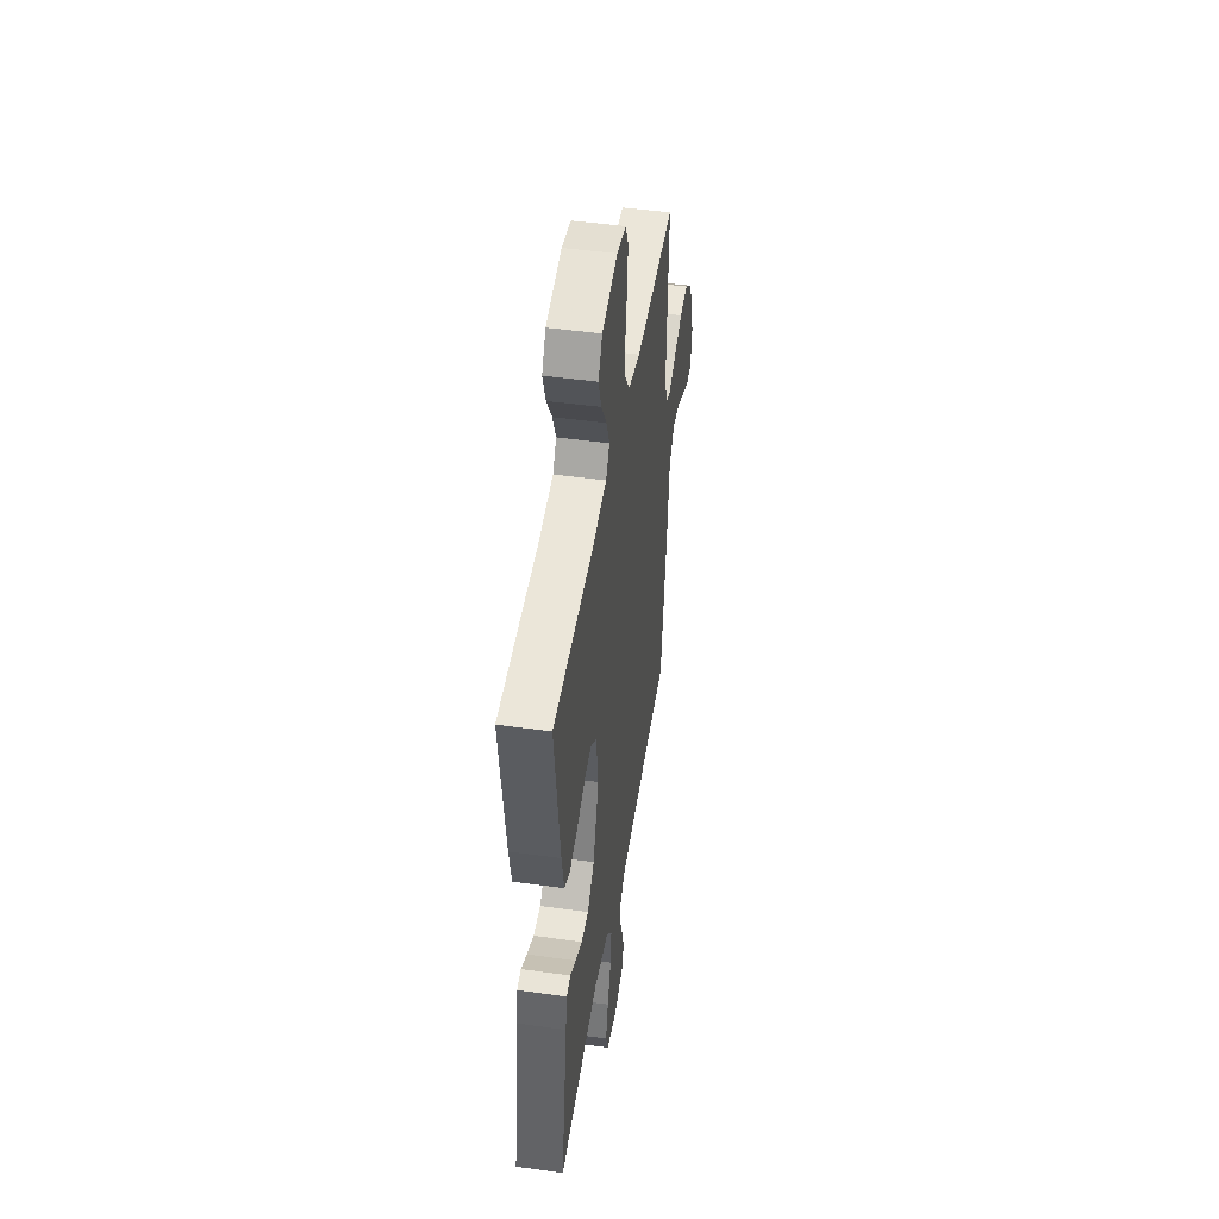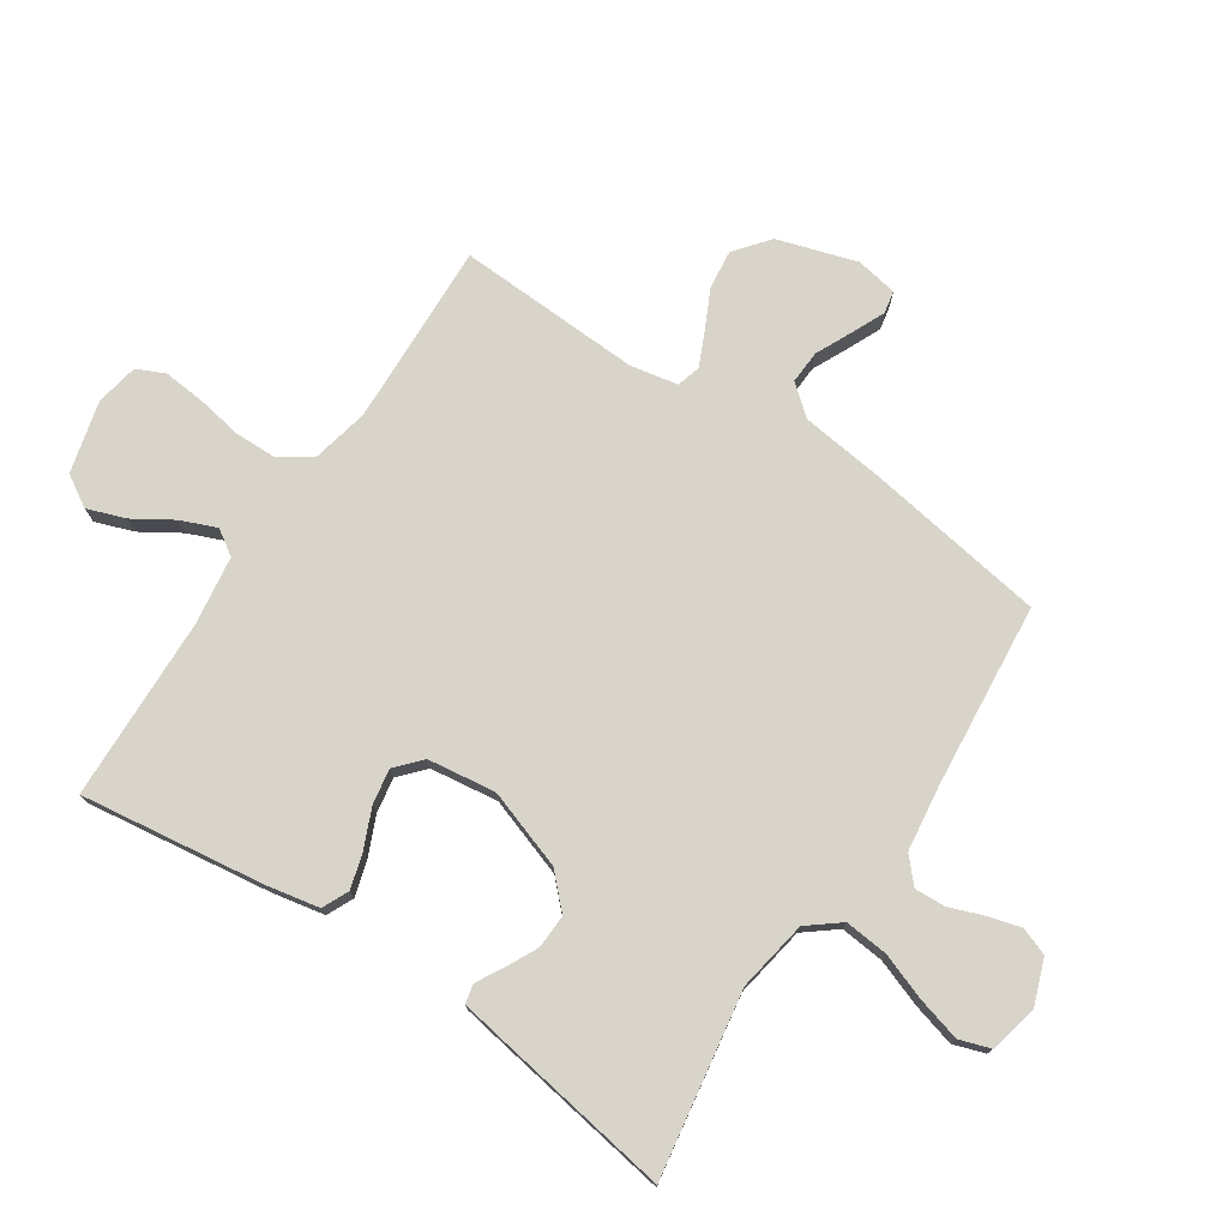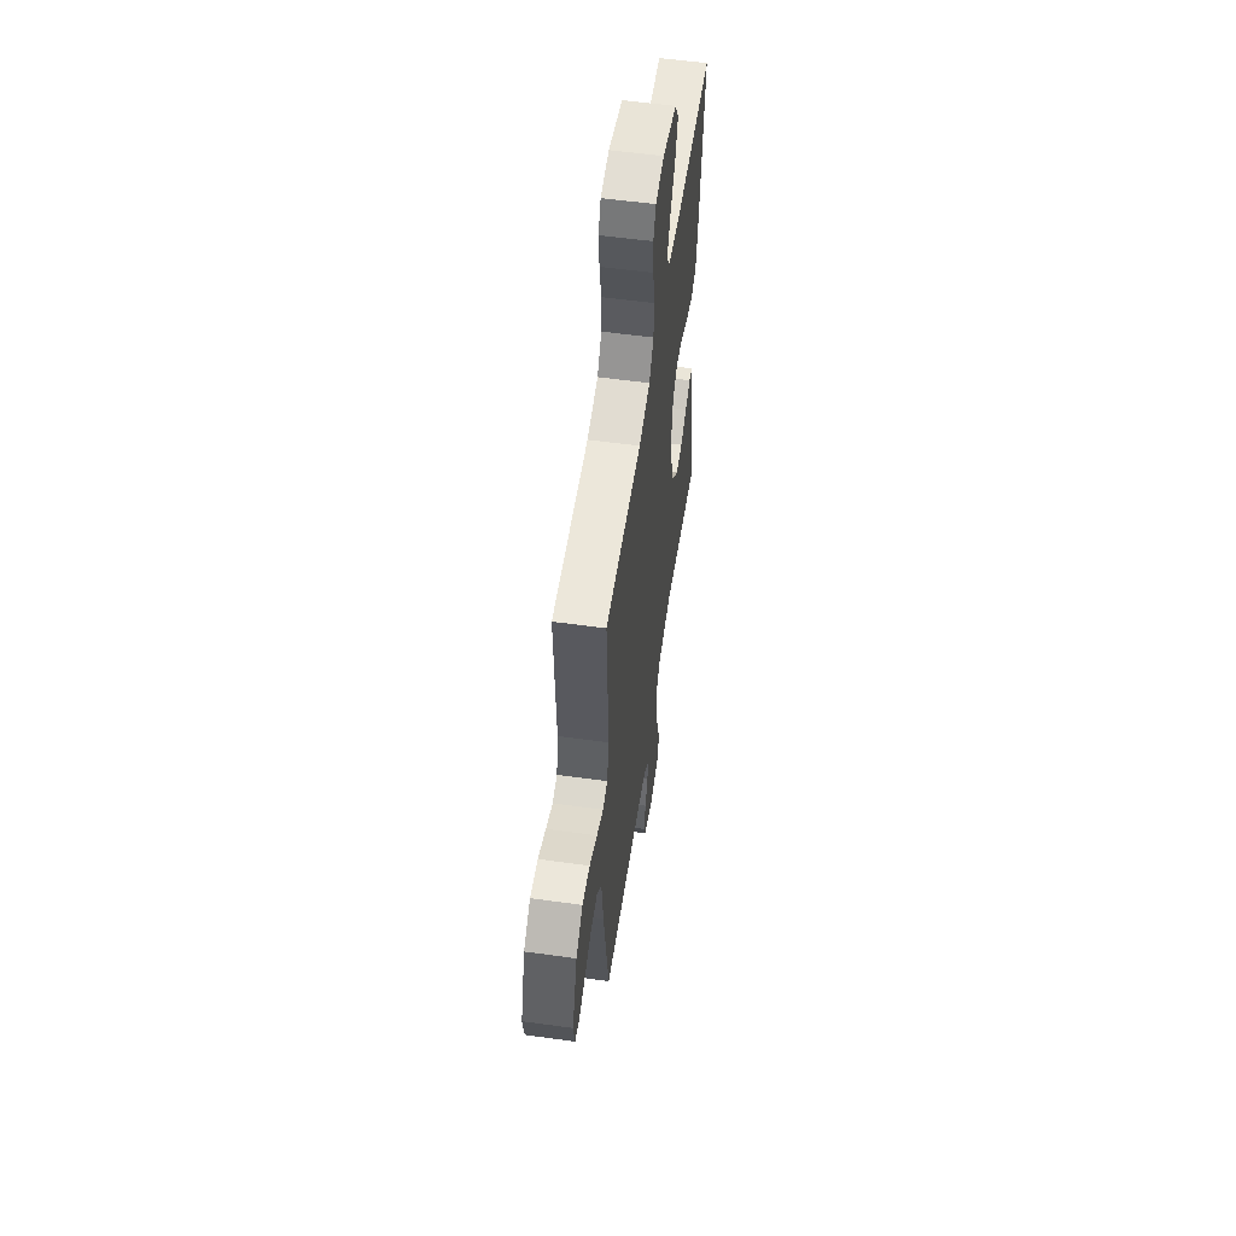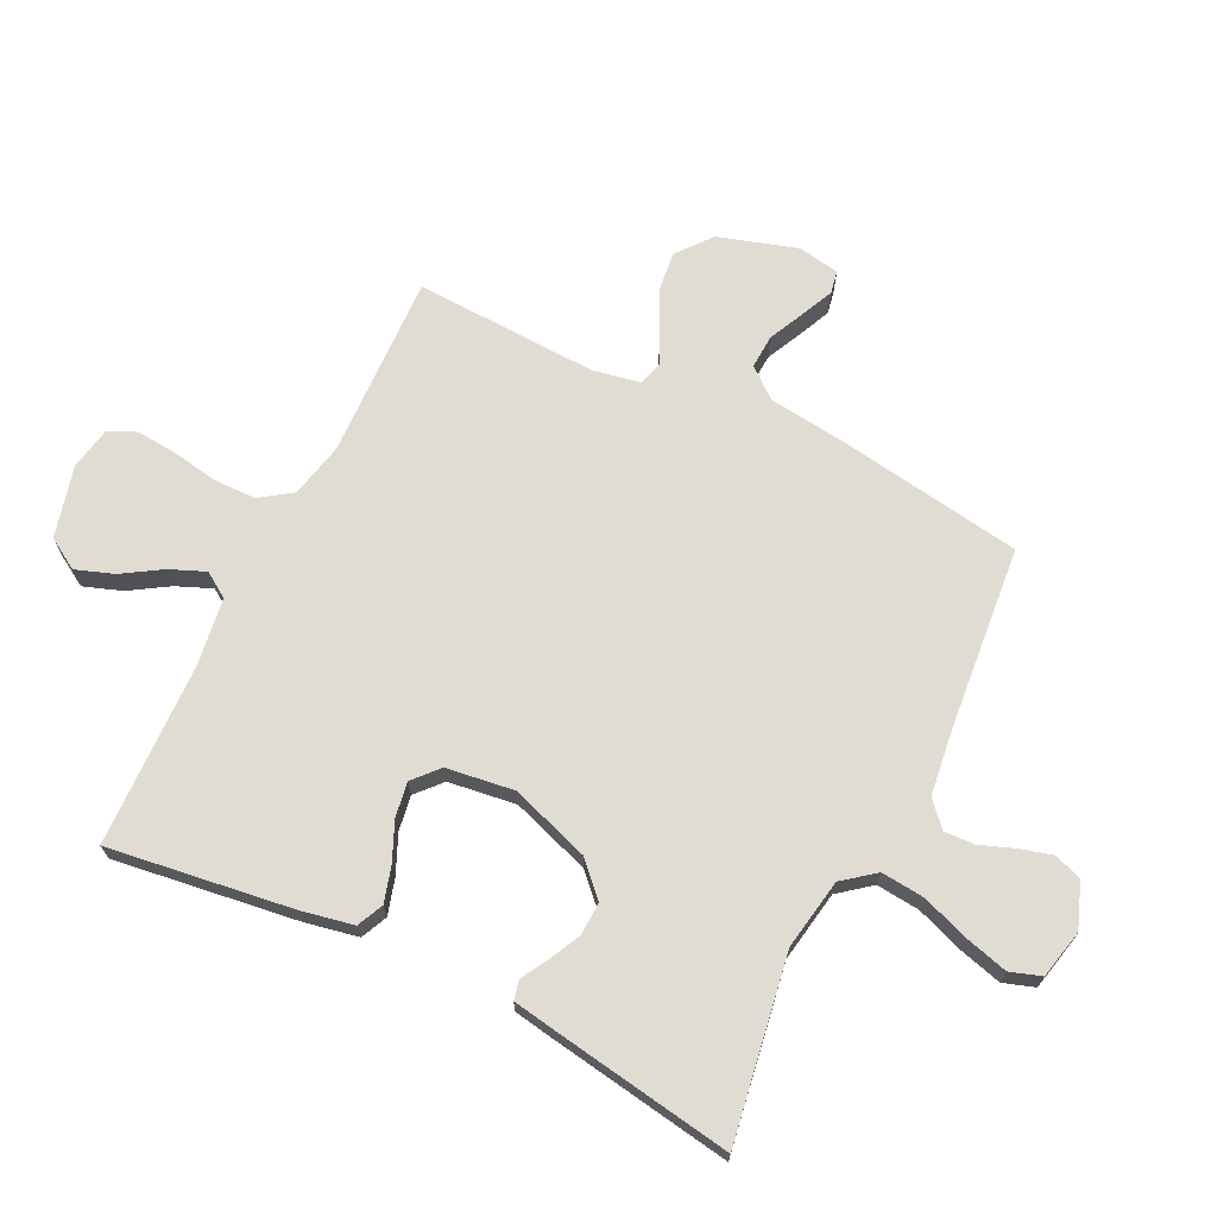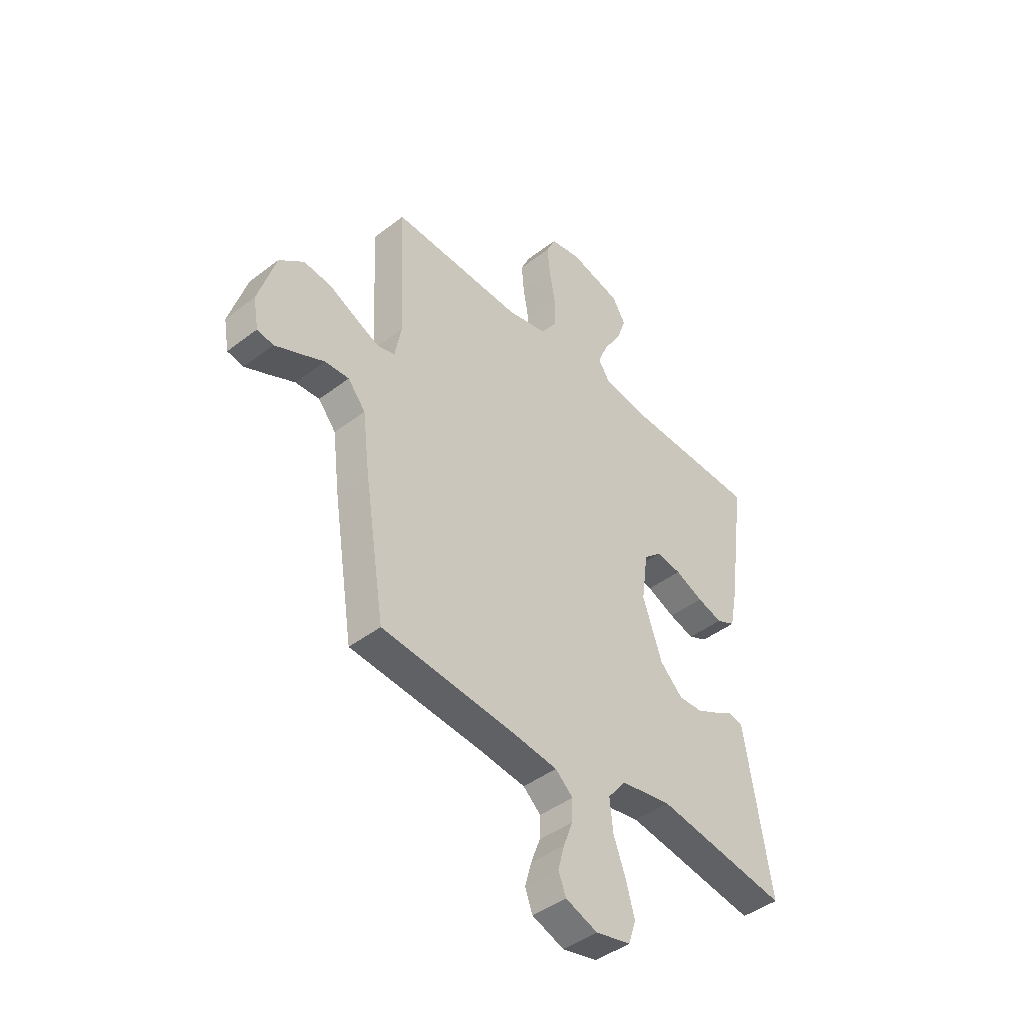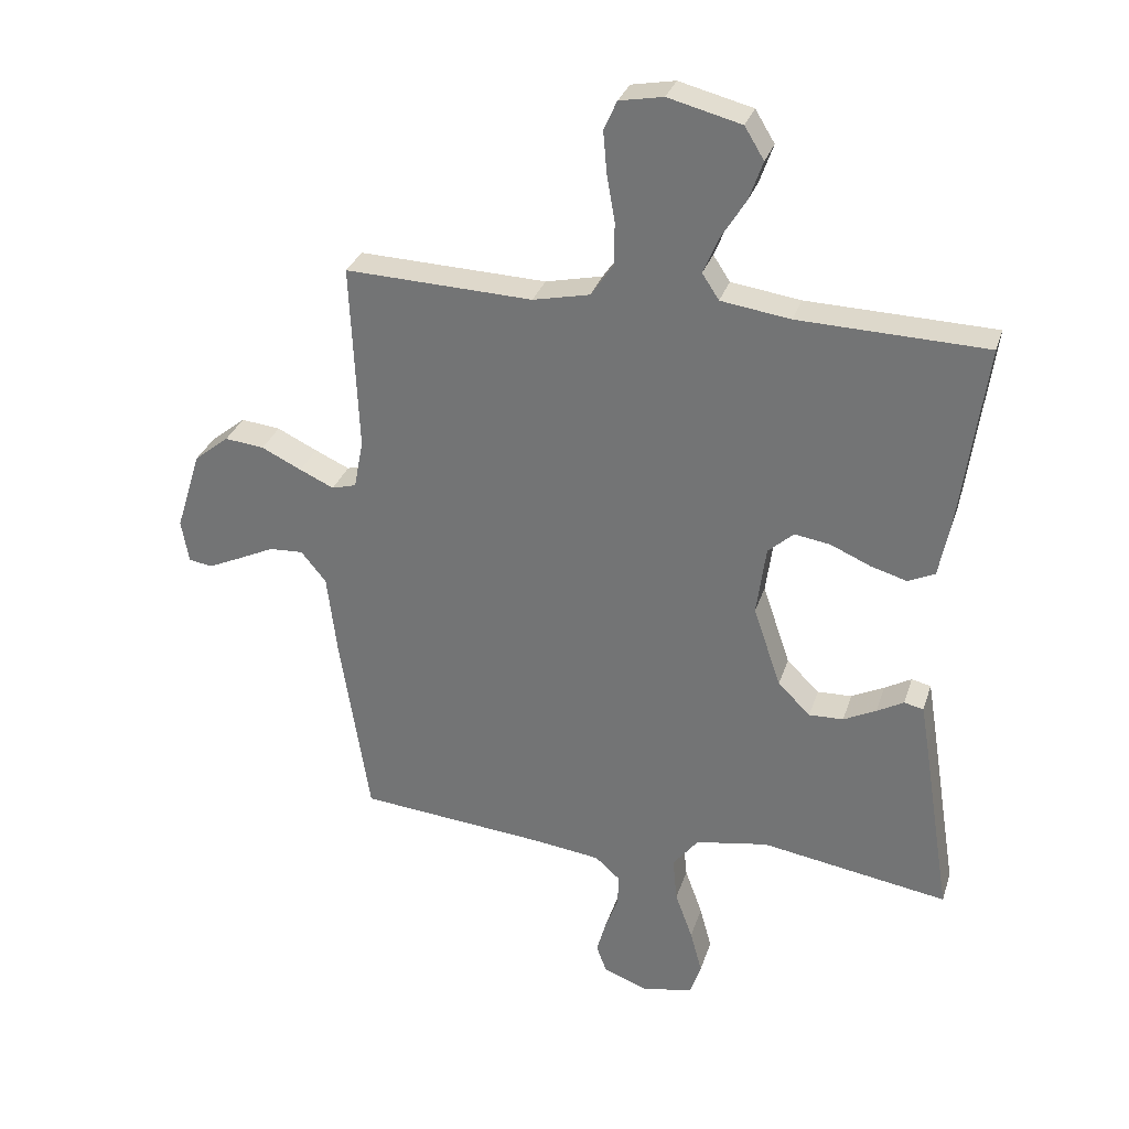
<metadata>
{"format":"obj","ext":"obj","renderer":"f3d","projection":"perspective","resolution":1024,"background":"white","views":[{"elev":47.0,"azim":99.0,"up":"+Z"},{"elev":75.5,"azim":123.6,"up":"+Y"},{"elev":56.3,"azim":-81.7,"up":"+Z"},{"elev":69.3,"azim":116.1,"up":"+Y"},{"elev":-43.8,"azim":-47.9,"up":"+Z"},{"elev":30.6,"azim":16.4,"up":"+Z"}]}
</metadata>
<code>
v -0.5 0.07 -0.5
v -0.547 0.07 -0.2
v -0.563 0.07 -0.069
v -0.603 0.07 -0.02
v -0.658 0.07 -0.023
v -0.717 0.07 -0.051
v -0.77 0.07 -0.075
v -0.807 0.07 -0.068
v -0.819 0.07 0
v -0.779 0.07 0.129
v -0.723 0.07 0.174
v -0.66 0.07 0.167
v -0.596 0.07 0.136
v -0.541 0.07 0.111
v -0.502 0.07 0.122
v -0.487 0.07 0.2
v -0.5 0.07 0.5
v -0.2 0.07 0.489
v -0.109 0.07 0.509
v -0.073 0.07 0.561
v -0.072 0.07 0.63
v -0.085 0.07 0.705
v -0.091 0.07 0.772
v -0.07 0.07 0.818
v 0 0.07 0.831
v 0.117 0.07 0.801
v 0.148 0.07 0.75
v 0.126 0.07 0.688
v 0.086 0.07 0.624
v 0.062 0.07 0.566
v 0.089 0.07 0.525
v 0.2 0.07 0.509
v 0.5 0.07 0.5
v 0.459 0.07 0.2
v 0.442 0.07 0.114
v 0.399 0.07 0.094
v 0.341 0.07 0.111
v 0.277 0.07 0.139
v 0.22 0.07 0.148
v 0.179 0.07 0.111
v 0.164 0.07 0
v 0.208 0.07 -0.129
v 0.26 0.07 -0.18
v 0.315 0.07 -0.178
v 0.367 0.07 -0.152
v 0.41 0.07 -0.128
v 0.441 0.07 -0.135
v 0.452 0.07 -0.2
v 0.5 0.07 -0.5
v 0.2 0.07 -0.451
v 0.084 0.07 -0.471
v 0.043 0.07 -0.523
v 0.05 0.07 -0.594
v 0.078 0.07 -0.671
v 0.097 0.07 -0.741
v 0.08 0.07 -0.792
v 0 0.07 -0.81
v -0.073 0.07 -0.783
v -0.09 0.07 -0.738
v -0.075 0.07 -0.684
v -0.054 0.07 -0.628
v -0.052 0.07 -0.578
v -0.092 0.07 -0.542
v -0.2 0.07 -0.528
v -0.5 0 -0.5
v -0.547 0 -0.2
v -0.563 0 -0.069
v -0.603 0 -0.02
v -0.658 0 -0.023
v -0.717 0 -0.051
v -0.77 0 -0.075
v -0.807 0 -0.068
v -0.819 0 0
v -0.779 0 0.129
v -0.723 0 0.174
v -0.66 0 0.167
v -0.596 0 0.136
v -0.541 0 0.111
v -0.502 0 0.122
v -0.487 0 0.2
v -0.5 0 0.5
v -0.2 0 0.489
v -0.109 0 0.509
v -0.073 0 0.561
v -0.072 0 0.63
v -0.085 0 0.705
v -0.091 0 0.772
v -0.07 0 0.818
v 0 0 0.831
v 0.117 0 0.801
v 0.148 0 0.75
v 0.126 0 0.688
v 0.086 0 0.624
v 0.062 0 0.566
v 0.089 0 0.525
v 0.2 0 0.509
v 0.5 0 0.5
v 0.459 0 0.2
v 0.442 0 0.114
v 0.399 0 0.094
v 0.341 0 0.111
v 0.277 0 0.139
v 0.22 0 0.148
v 0.179 0 0.111
v 0.164 0 0
v 0.208 0 -0.129
v 0.26 0 -0.18
v 0.315 0 -0.178
v 0.367 0 -0.152
v 0.41 0 -0.128
v 0.441 0 -0.135
v 0.452 0 -0.2
v 0.5 0 -0.5
v 0.2 0 -0.451
v 0.084 0 -0.471
v 0.043 0 -0.523
v 0.05 0 -0.594
v 0.078 0 -0.671
v 0.097 0 -0.741
v 0.08 0 -0.792
v 0 0 -0.81
v -0.073 0 -0.783
v -0.09 0 -0.738
v -0.075 0 -0.684
v -0.054 0 -0.628
v -0.052 0 -0.578
v -0.092 0 -0.542
v -0.2 0 -0.528
f 59 60 61
f 58 59 61
f 57 58 61
f 56 57 61
f 55 56 61
f 54 55 61
f 53 54 61
f 52 53 61 62
f 51 52 62 63
f 48 49 50
f 47 48 50
f 46 47 50
f 45 46 50
f 44 45 50 51
f 51 63 64
f 44 51 64
f 43 44 64
f 36 37 38
f 35 36 38
f 34 35 38
f 33 34 38
f 32 33 38
f 31 32 38 39
f 30 31 39 40
f 27 28 29
f 26 27 29
f 25 26 29
f 24 25 29
f 23 24 29
f 22 23 29
f 21 22 29
f 20 21 29 30
f 30 40 41
f 20 30 41
f 19 20 41
f 16 17 18
f 19 41 42
f 18 19 42
f 16 18 42
f 15 16 42
f 11 12 13
f 10 11 13
f 9 10 13
f 8 9 13
f 7 8 13
f 6 7 13
f 5 6 13
f 4 5 13 14
f 1 2 3
f 64 1 3
f 43 64 3
f 42 43 3
f 15 42 3
f 14 15 3
f 3 4 14
f 125 124 123
f 125 123 122
f 125 122 121
f 125 121 120
f 125 120 119
f 125 119 118
f 125 118 117
f 126 125 117 116
f 127 126 116 115
f 114 113 112
f 114 112 111
f 114 111 110
f 114 110 109
f 115 114 109 108
f 128 127 115
f 128 115 108
f 128 108 107
f 102 101 100
f 102 100 99
f 102 99 98
f 102 98 97
f 102 97 96
f 103 102 96 95
f 104 103 95 94
f 93 92 91
f 93 91 90
f 93 90 89
f 93 89 88
f 93 88 87
f 93 87 86
f 93 86 85
f 94 93 85 84
f 105 104 94
f 105 94 84
f 105 84 83
f 82 81 80
f 106 105 83
f 106 83 82
f 106 82 80
f 106 80 79
f 77 76 75
f 77 75 74
f 77 74 73
f 77 73 72
f 77 72 71
f 77 71 70
f 77 70 69
f 78 77 69 68
f 67 66 65
f 67 65 128
f 67 128 107
f 67 107 106
f 67 106 79
f 67 79 78
f 78 68 67
f 1 65 66 2
f 2 66 67 3
f 3 67 68 4
f 4 68 69 5
f 5 69 70 6
f 6 70 71 7
f 7 71 72 8
f 8 72 73 9
f 9 73 74 10
f 10 74 75 11
f 11 75 76 12
f 12 76 77 13
f 13 77 78 14
f 14 78 79 15
f 15 79 80 16
f 16 80 81 17
f 17 81 82 18
f 18 82 83 19
f 19 83 84 20
f 20 84 85 21
f 21 85 86 22
f 22 86 87 23
f 23 87 88 24
f 24 88 89 25
f 25 89 90 26
f 26 90 91 27
f 27 91 92 28
f 28 92 93 29
f 29 93 94 30
f 30 94 95 31
f 31 95 96 32
f 32 96 97 33
f 33 97 98 34
f 34 98 99 35
f 35 99 100 36
f 36 100 101 37
f 37 101 102 38
f 38 102 103 39
f 39 103 104 40
f 40 104 105 41
f 41 105 106 42
f 42 106 107 43
f 43 107 108 44
f 44 108 109 45
f 45 109 110 46
f 46 110 111 47
f 47 111 112 48
f 48 112 113 49
f 49 113 114 50
f 50 114 115 51
f 51 115 116 52
f 52 116 117 53
f 53 117 118 54
f 54 118 119 55
f 55 119 120 56
f 56 120 121 57
f 57 121 122 58
f 58 122 123 59
f 59 123 124 60
f 60 124 125 61
f 61 125 126 62
f 62 126 127 63
f 63 127 128 64
f 64 128 65 1

</code>
